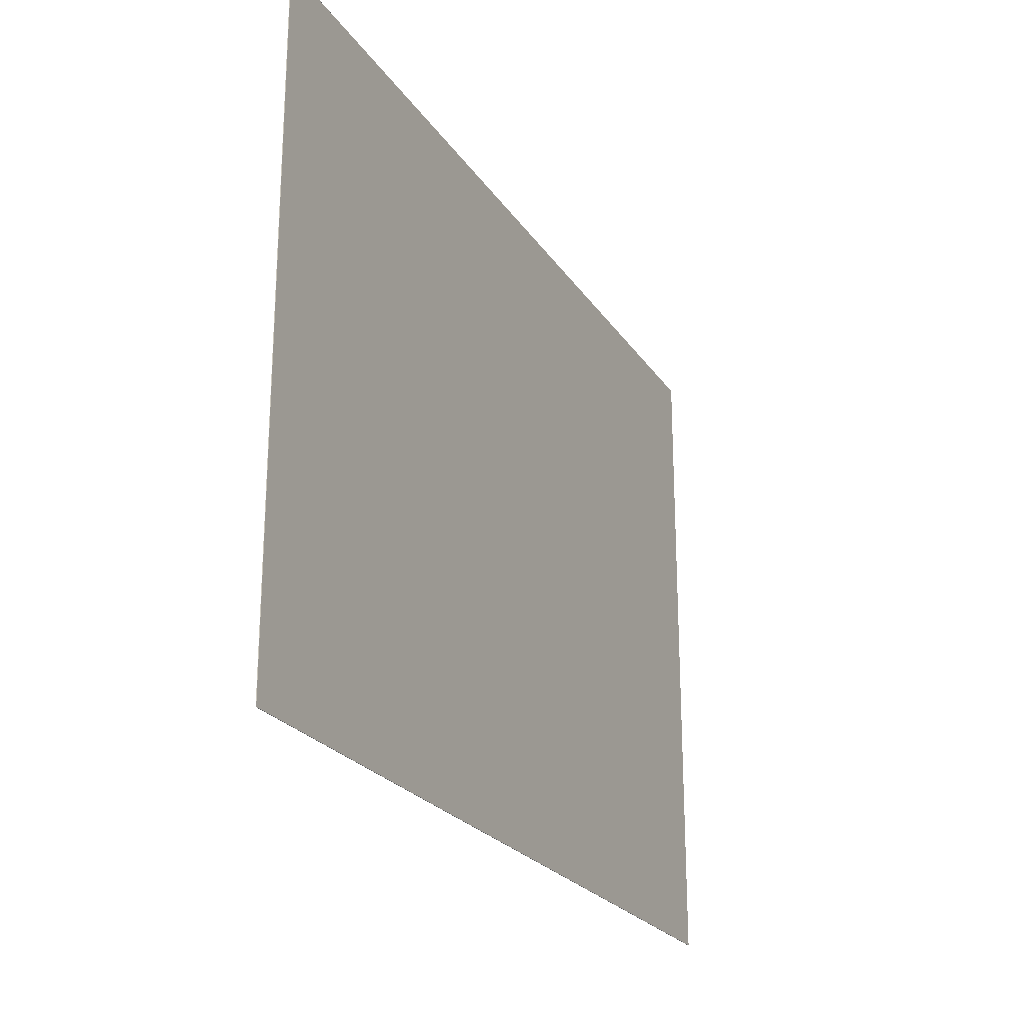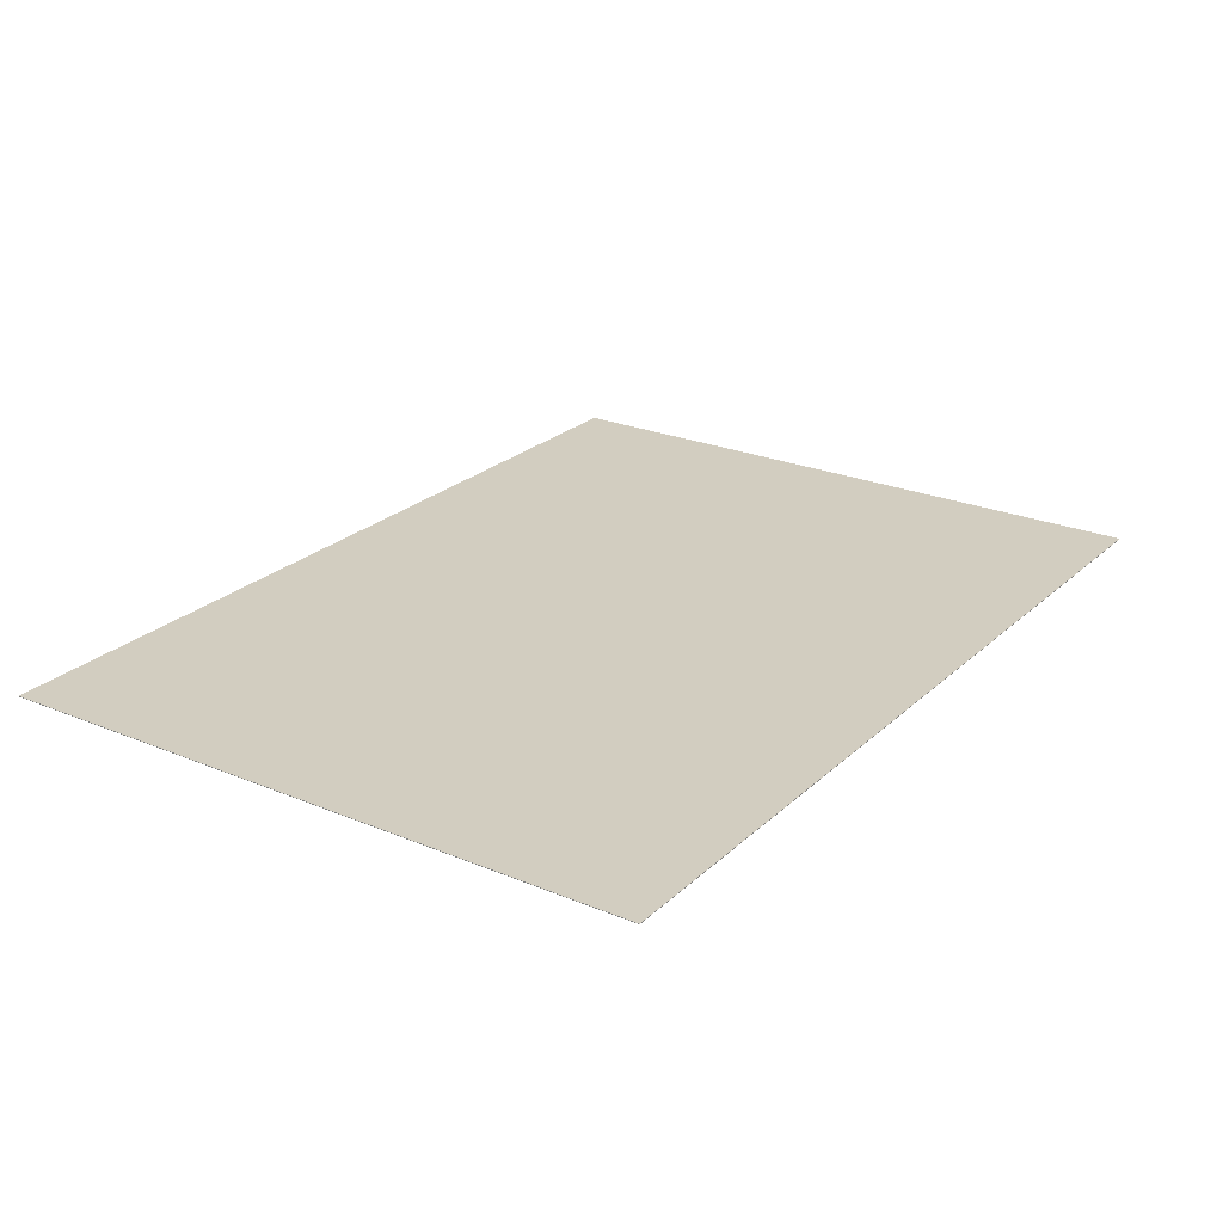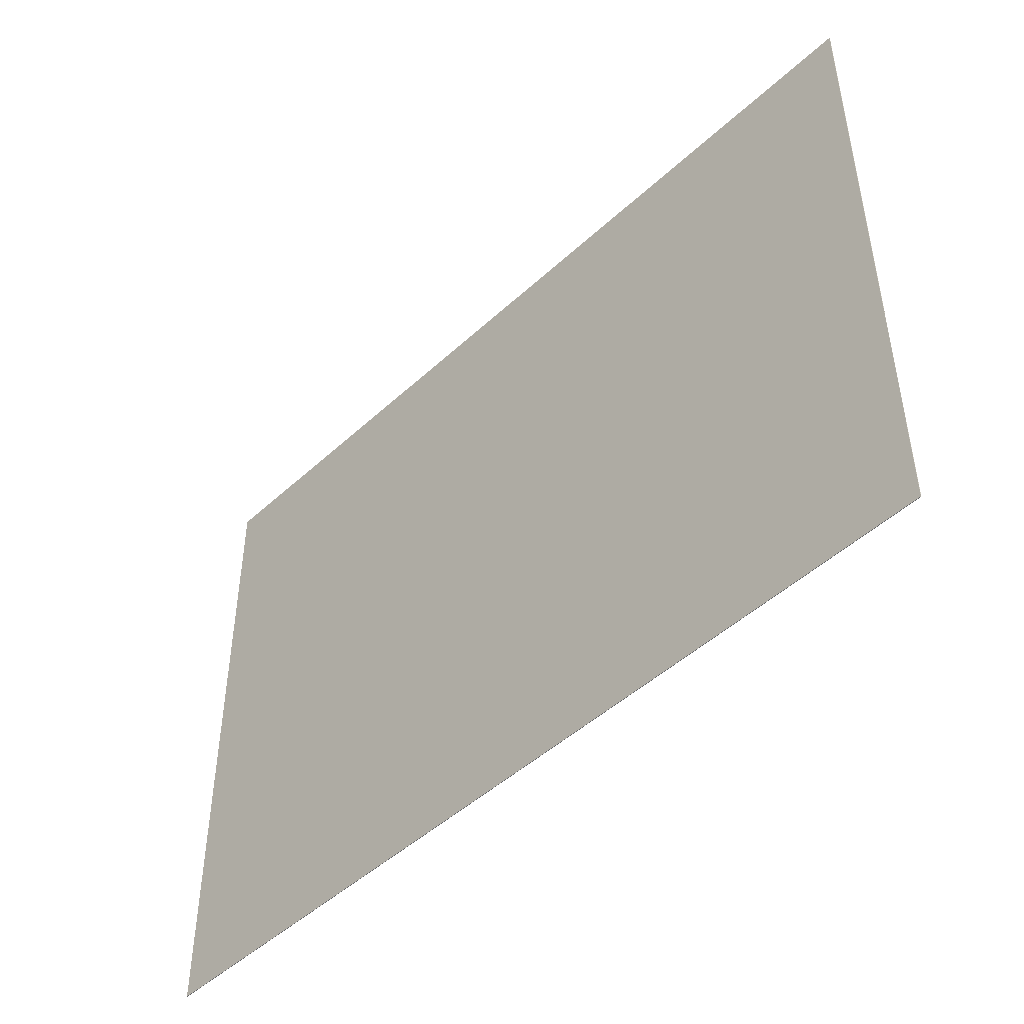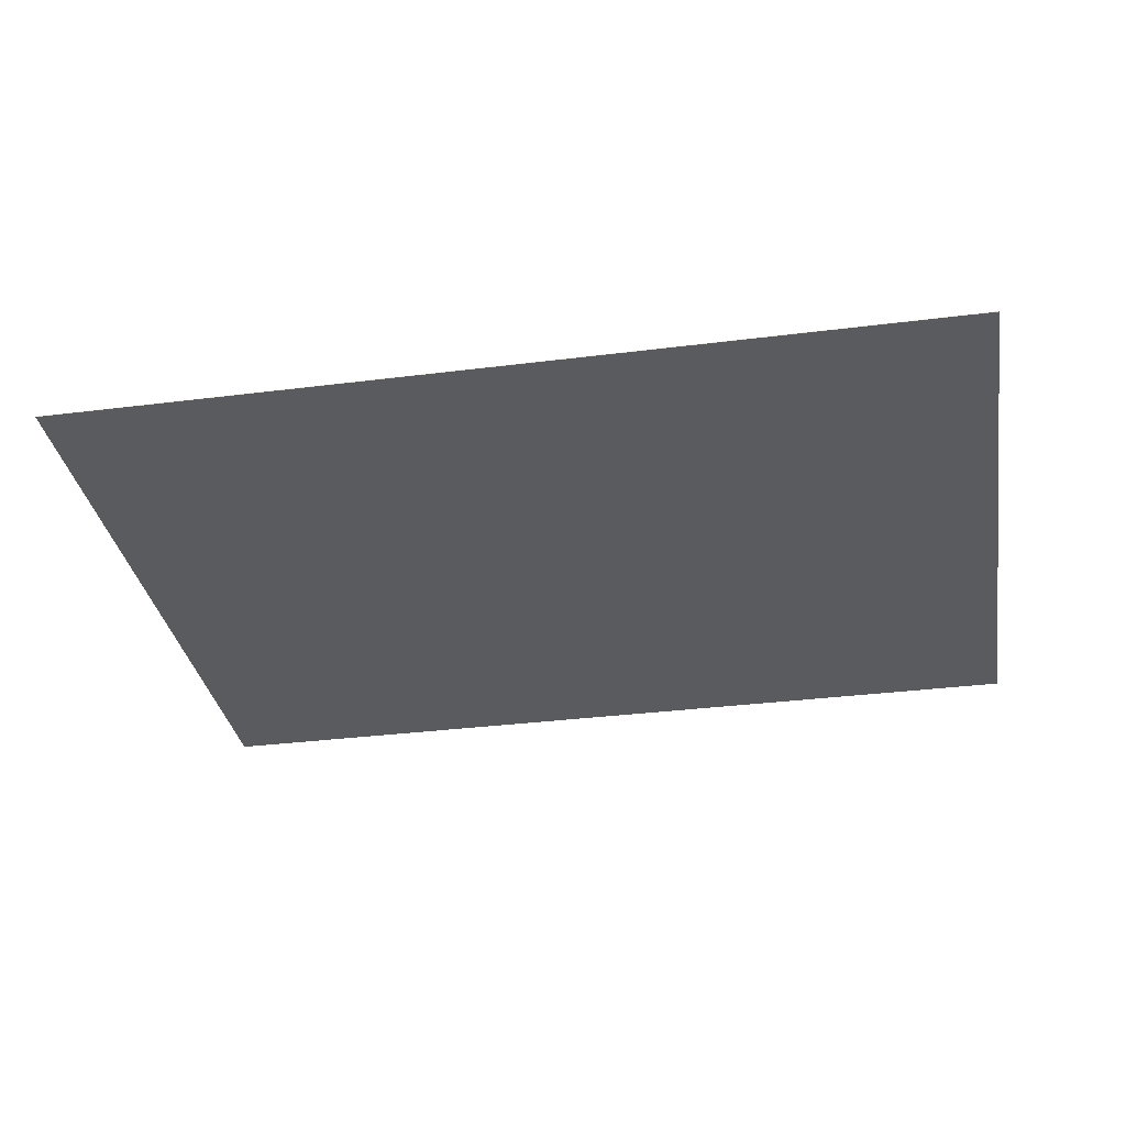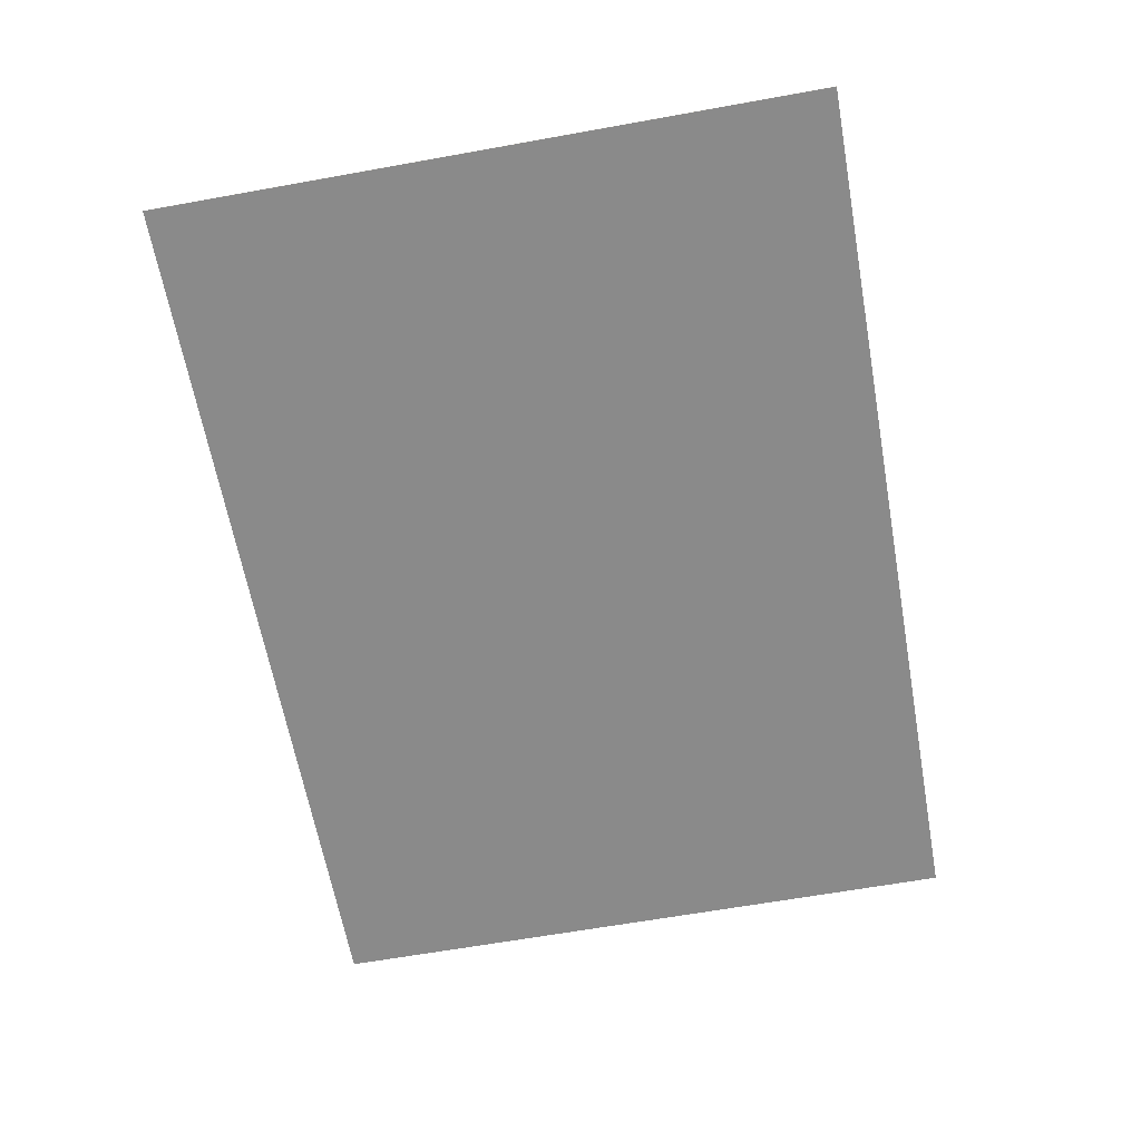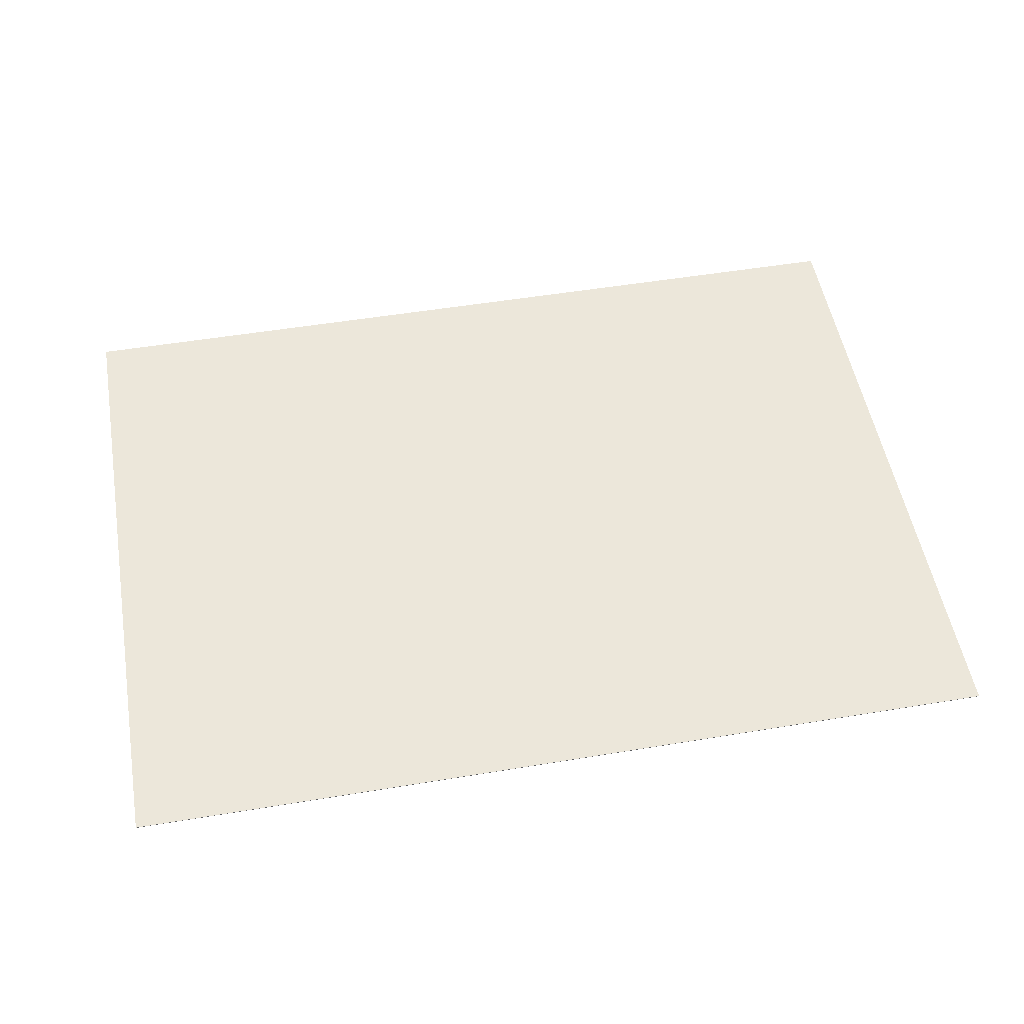
<metadata>
{"format":"obj","ext":"obj","renderer":"f3d","projection":"perspective","resolution":1024,"background":"white","views":[{"elev":-23.3,"azim":115.0,"up":"+Z"},{"elev":24.4,"azim":124.4,"up":"+Y"},{"elev":-47.2,"azim":46.2,"up":"+Z"},{"elev":-33.4,"azim":-170.2,"up":"+Y"},{"elev":-63.6,"azim":-79.7,"up":"+Y"},{"elev":52.5,"azim":-10.1,"up":"+Y"}]}
</metadata>
<code>
o Mesh060
v 4.065 0 -1.15
v -2.77 0 -1.15
v -2.77 -1e-06 3.911
v 4.065 -1e-06 3.911
v -2.77 -1e-06 3.911
v -2.77 0 -1.15
v -2.77 -0.004055 -1.15
v -2.77 -0.004056 3.911
v -2.77 0 -1.15
v 4.065 0 -1.15
v 4.065 -0.004055 -1.15
v -2.77 -0.004055 -1.15
v 4.065 0 -1.15
v 4.065 -1e-06 3.911
v 4.065 -0.004056 3.911
v 4.065 -0.004055 -1.15
v 4.065 -1e-06 3.911
v -2.77 -1e-06 3.911
v -2.77 -0.004056 3.911
v 4.065 -0.004056 3.911
v -2.77 -0.004056 3.911
v -2.77 -0.004055 -1.15
v 4.065 -0.004055 -1.15
v 4.065 -0.004056 3.911
f 1 2 3
f 1 3 4
f 5 6 7
f 5 7 8
f 9 10 11
f 9 11 12
f 13 14 15
f 13 15 16
f 17 18 19
f 17 19 20
f 21 22 23
f 21 23 24

</code>
